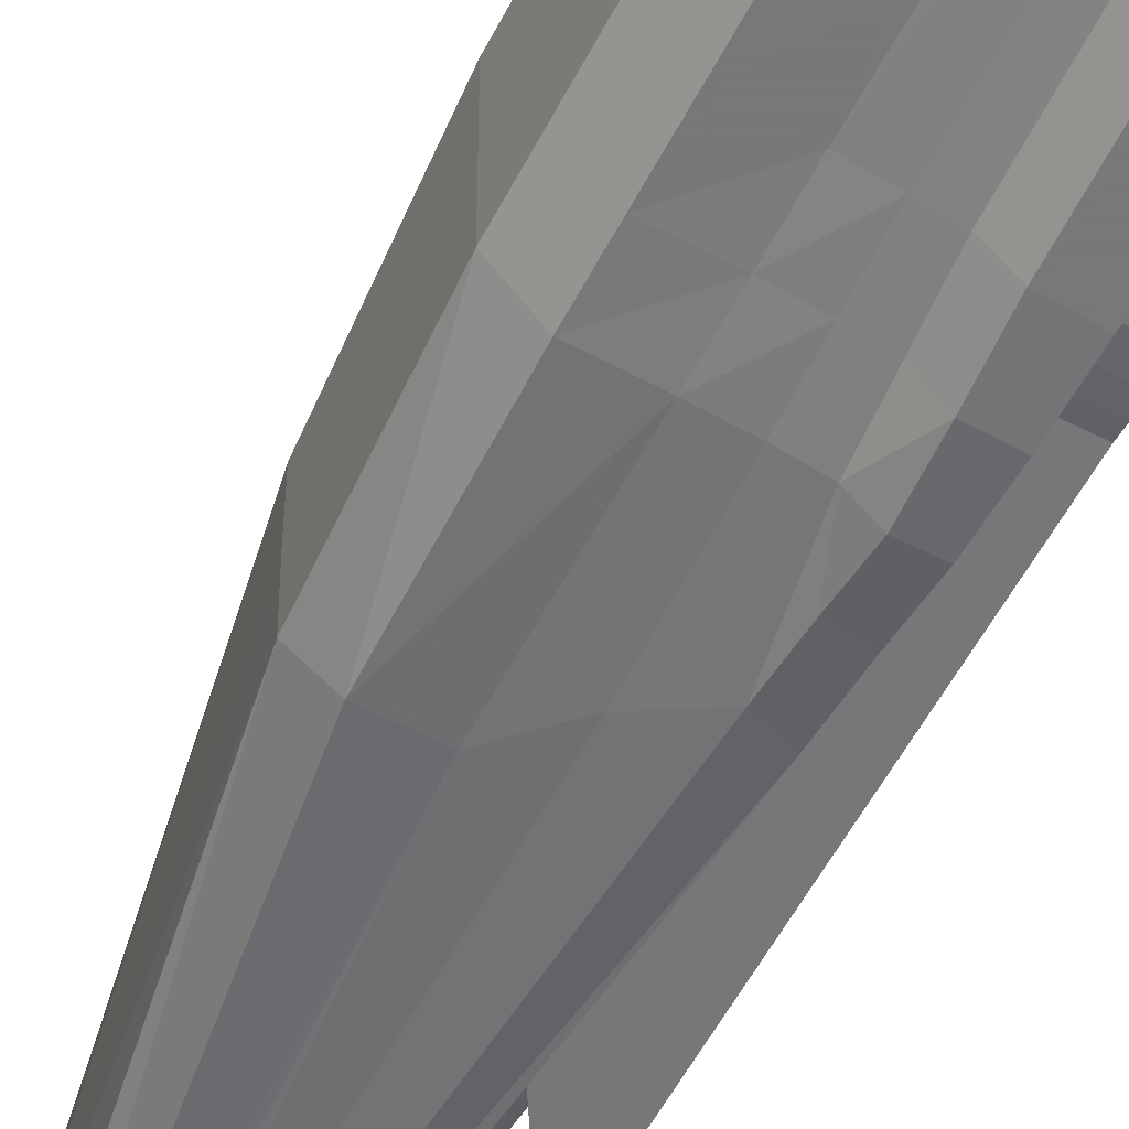
<metadata>
{"format":"obj","ext":"obj","renderer":"f3d","projection":"perspective","resolution":1024,"background":"white","views":[{"elev":-57.3,"azim":-28.1,"up":"+Z"}]}
</metadata>
<code>
v 0.1807 5.534 -0.3635
v 0.1831 5.533 -0.3246
v 0.144 5.533 -0.3774
v -0.2725 5.532 -0.07361
v -0.367 5.534 -0.1962
v -0.2712 5.534 -0.2936
v 0.03099 5.532 -0.07361
v -0.001583 5.533 -0.3309
v 0.0324 5.534 -0.381
v 0.1831 5.533 -0.2351
v 0.1446 5.532 -0.07361
v 0.1807 5.534 0.3634
v 0.144 5.533 0.3774
v 0.1831 5.533 0.3246
v -0.367 5.534 0.1961
v -0.2725 5.532 0.07361
v -0.2712 5.534 0.2936
v -0.001583 5.533 0.3309
v 0.03099 5.532 0.07361
v 0.0324 5.534 0.381
v 0.1831 5.533 0.2351
v 0.1446 5.532 0.07361
v 0.2995 6.215 -0.2169
v 0.2995 6.361 -0.2169
v 0.1847 6.215 -0.2169
v 0.1847 6.361 -0.2169
v 0.1847 6.215 -0.2108
v 0.1847 6.361 -0.2108
v 0.1847 6.361 0.2169
v 0.2995 6.361 0.2169
v 0.1847 6.215 0.2169
v 0.2995 6.215 0.2169
v 0.1847 6.361 0.2108
v 0.1847 6.215 0.2108
v 0.1818 5.533 -0.07362
v 0.1818 5.533 0.07362
v -0.3671 5.533 0.07361
v -0.3671 5.533 -0.07361
v -0.002839 5.532 -0.07361
v -0.1446 5.533 -0.3036
v -0.145 5.532 -0.07361
v -0.145 5.532 0.07361
v -0.1446 5.533 0.3036
v -0.002839 5.532 0.07361
v 0.2618 7.858 -0.154
v 0.2617 6.776 -0.155
v 0.09843 7.589 -0.1538
v 0.09844 6.776 -0.155
v 0.2617 6.746 -0.1572
v 0.09844 6.746 -0.1572
v 0.2617 6.706 -0.1648
v 0.09844 6.706 -0.1648
v 0.09844 5.814 -0.1699
v 0.2617 5.814 -0.1699
v 0.09848 5.754 -0.1656
v 0.2618 5.754 -0.1656
v 0.09853 5.703 -0.1511
v 0.2618 5.703 -0.1511
v 0.09857 5.562 -0.1353
v 0.2619 5.562 -0.1353
v 0.09857 5.562 -0.1725
v 0.2957 5.562 -0.1725
v 0.2619 5.562 0.1352
v 0.2957 5.562 0.1725
v 0.09857 5.562 0.1725
v 0.09857 5.562 0.1352
v 0.09853 5.703 -0.1928
v 0.2956 5.703 -0.1928
v 0.09848 5.754 -0.2079
v 0.2956 5.754 -0.2079
v 0.09844 5.814 -0.2138
v 0.2955 5.814 -0.2138
v 0.09844 6.653 -0.2099
v 0.2955 6.653 -0.2099
v 0.09844 6.706 -0.2045
v 0.2955 6.706 -0.2045
v 0.09844 6.746 -0.1998
v 0.2955 6.746 -0.1998
v 0.09844 6.776 -0.1947
v 0.2955 6.776 -0.1948
v 0.2911 7.906 -0.1917
v 0.2952 7.905 -0.1917
v 0.09843 7.589 -0.1917
v 0.2956 5.703 0.1928
v 0.2956 5.754 0.2079
v 0.2955 5.814 0.2138
v 0.2955 6.653 0.2099
v 0.2955 6.706 0.2045
v 0.2955 6.746 0.1998
v 0.2955 6.776 0.1948
v 0.2952 7.905 0.1917
v 0.2911 7.906 0.1917
v 0.2618 7.858 0.154
v 0.09844 7.589 0.1538
v 0.09844 7.589 0.1917
v 0.2617 6.776 0.155
v 0.09844 6.776 0.155
v 0.2617 6.746 0.1571
v 0.09844 6.746 0.1571
v 0.2617 6.706 0.1648
v 0.09844 6.706 0.1648
v 0.09844 5.814 0.1699
v 0.2617 5.814 0.1699
v 0.09848 5.754 0.1656
v 0.2618 5.754 0.1656
v 0.09853 5.703 0.1511
v 0.2618 5.703 0.1511
v 0.09853 5.703 0.1928
v 0.09848 5.754 0.2079
v 0.09844 5.814 0.2138
v 0.09844 6.653 0.2099
v 0.09844 6.706 0.2045
v 0.09844 6.746 0.1998
v 0.09844 6.776 0.1947
v 0.2929 6.361 0.2108
v 0.2929 6.361 -0.2108
v 0.2929 6.215 0.2108
v 0.2929 6.215 -0.2108
v 0.05778 8.887 -0.1246
v 0.06238 8.806 -0.1504
v 0.06539 8.808 -0.1311
v 0.09036 8.547 -0.1524
v 0.08885 8.548 -0.1804
v 0.1751 7.165 -0.2889
v 0.179 6.972 -0.163
v 0.1759 7.02 -0.3141
v 0.179 6.914 -0.1692
v 0.1766 6.882 -0.3461
v 0.179 6.855 -0.1755
v 0.1766 6.741 -0.3588
v 0.178 6.729 -0.1755
v 0.1769 6.603 -0.1755
v 0.1767 6.593 -0.3621
v 0.1767 5.53 -0.3621
v 0.1767 5.53 -2e-06
v 0.1769 6.603 -2e-06
v 0.05778 8.887 0.1246
v 0.06539 8.808 0.1311
v 0.06238 8.806 0.1504
v 0.09036 8.547 0.1524
v 0.08885 8.548 0.1804
v 0.1751 7.165 0.2889
v 0.179 6.972 0.1657
v 0.1759 7.02 0.3141
v 0.179 6.914 0.1706
v 0.1766 6.882 0.3461
v 0.179 6.855 0.1755
v 0.1766 6.741 0.3588
v 0.178 6.729 0.1755
v 0.1769 6.603 0.1755
v 0.1767 6.593 0.3621
v 0.1767 5.53 0.3621
v 0.2695 6.587 0.1502
v 0.2695 6.587 -2e-06
v 0.2695 6.587 -0.1502
v 0.2695 6.731 -0.1502
v 0.2695 6.876 -0.1502
v 0.2676 6.942 -0.1436
v 0.2657 7.009 -0.1369
v 0.1231 8.538 -0.1424
v 0.07652 8.812 -0.1285
v 0.05493 8.944 -0.0736
v 0.05493 8.96 -0.0323
v 0.07651 8.817 -2e-06
v 0.05493 8.964 -2e-06
v 0.05493 8.96 0.0323
v 0.07652 8.812 0.1285
v 0.05493 8.944 0.07359
v 0.1231 8.538 0.1424
v 0.2657 7.009 0.1396
v 0.2676 6.942 0.1449
v 0.2695 6.876 0.1502
v 0.2695 6.731 0.1502
v 0.2695 6.731 -2e-06
v 0.2695 6.876 -2e-06
v 0.2676 6.942 -2e-06
v 0.2657 7.009 -2e-06
v 0.123 8.535 -2e-06
v 0.02955 8.959 -2e-06
v 0.02955 8.955 0.0323
v 0.02955 8.94 0.07359
v 0.03239 8.883 0.1246
v 0.03699 8.802 0.1496
v 0.05602 8.56 0.1774
v 0.102 7.139 0.297
v 0.1048 7.007 0.318
v 0.1068 6.882 0.3462
v 0.09498 6.738 0.3588
v 0.08261 6.587 0.3621
v 0.04634 5.53 0.3621
v 0.02844 6.587 0.3063
v -0.008976 5.53 0.3063
v -0.06069 5.53 0.2925
v -0.03576 6.587 0.2925
v -0.1183 6.587 0.2787
v -0.1307 5.53 0.2787
v -0.2649 5.53 0.2787
v -0.2482 6.587 0.2787
v -0.3486 5.53 0.1826
v -0.3294 6.587 0.1826
v -0.3294 6.587 -2e-06
v -0.3486 5.53 -2e-06
v -0.3486 5.53 -0.1826
v -0.3294 6.587 -0.1826
v -0.2482 6.587 -0.2787
v -0.2649 5.53 -0.2787
v -0.1183 6.587 -0.2787
v -0.1307 5.53 -0.2787
v -0.06069 5.53 -0.2925
v -0.03576 6.587 -0.2925
v 0.02844 6.587 -0.3063
v -0.008976 5.53 -0.3063
v 0.04634 5.53 -0.3621
v 0.08261 6.587 -0.3621
v 0.09498 6.738 -0.3588
v 0.1068 6.882 -0.3462
v 0.1048 7.007 -0.318
v 0.102 7.139 -0.297
v 0.05602 8.56 -0.1774
v 0.03699 8.802 -0.1496
v 0.03239 8.883 -0.1246
v 0.02955 8.94 -0.0736
v 0.02955 8.955 -0.0323
v 0.02221 8.948 -2e-06
v 0.02221 8.944 0.0323
v 0.02221 8.928 0.0736
v 0.02221 8.871 0.1246
v 0.02789 8.79 0.1496
v 0.008979 8.816 0.1262
v -0.003712 8.834 -2e-06
v 0.02221 8.944 -0.03231
v 0.02221 8.928 -0.0736
v 0.02221 8.871 -0.1246
v 0.02789 8.79 -0.1496
v 0.008979 8.816 -0.1262
v -0.05671 8.601 -2e-06
v -0.04405 8.596 0.1324
v -0.01312 8.585 0.1676
v 0.01282 8.576 0.1693
v 0.03429 8.568 0.1734
v -0.004582 7.218 0.2747
v -0.02138 6.876 0.2925
v 0.05378 6.876 0.3063
v 0.04111 6.731 0.3063
v -0.02857 6.731 0.2925
v -0.1149 6.876 0.2787
v -0.1025 7.332 0.2595
v -0.2237 7.331 0.2595
v -0.2437 6.876 0.2787
v -0.1166 6.731 0.2787
v -0.246 6.731 0.2787
v -0.3241 6.876 0.1826
v -0.2853 7.36 0.1596
v -0.2861 7.36 -2e-06
v -0.3241 6.876 -2e-06
v -0.3267 6.731 -2e-06
v -0.3267 6.731 0.1826
v -0.3267 6.731 -0.1826
v -0.246 6.731 -0.2787
v -0.1166 6.731 -0.2814
v -0.02857 6.731 -0.2925
v 0.04111 6.731 -0.3063
v 0.05378 6.876 -0.3063
v -0.02138 6.876 -0.2925
v -0.1149 6.876 -0.2842
v -0.2437 6.876 -0.2787
v -0.3241 6.876 -0.1826
v -0.2853 7.36 -0.1596
v -0.04405 8.596 -0.1324
v -0.01312 8.585 -0.1677
v -0.2237 7.331 -0.2595
v -0.1025 7.332 -0.2595
v 0.01282 8.576 -0.1693
v 0.03429 8.568 -0.1734
v -0.004582 7.218 -0.2747
f 1 2 3
f 4 5 6
f 7 8 9
f 10 3 2
f 3 10 11
f 12 13 14
f 15 16 17
f 18 19 20
f 21 13 22
f 13 21 14
f 20 19 13
f 13 19 22
f 23 24 25
f 25 24 26
f 25 26 27
f 27 26 28
f 29 30 31
f 31 30 32
f 30 24 32
f 32 24 23
f 33 29 34
f 34 29 31
f 10 35 11
f 11 35 22
f 35 36 22
f 22 36 21
f 15 37 16
f 16 37 4
f 37 38 4
f 5 4 38
f 11 7 3
f 3 7 9
f 7 39 8
f 8 39 40
f 39 41 40
f 40 41 6
f 6 41 4
f 16 42 17
f 17 42 43
f 42 44 43
f 43 44 18
f 18 44 19
f 39 19 44
f 39 7 19
f 7 11 19
f 19 11 22
f 39 44 41
f 44 42 41
f 42 16 41
f 41 16 4
f 45 46 47
f 47 46 48
f 46 49 48
f 48 49 50
f 49 51 50
f 50 51 52
f 52 51 53
f 51 54 53
f 53 54 55
f 54 56 55
f 55 56 57
f 56 58 57
f 57 58 59
f 59 58 60
f 59 60 61
f 61 60 62
f 60 63 62
f 62 63 64
f 64 63 65
f 65 63 66
f 61 62 67
f 62 68 67
f 67 68 69
f 68 70 69
f 69 70 71
f 70 72 71
f 71 72 73
f 72 74 73
f 73 74 75
f 74 76 75
f 75 76 77
f 76 78 77
f 77 78 79
f 78 80 79
f 80 81 79
f 80 82 81
f 79 81 83
f 62 64 68
f 64 84 68
f 68 84 70
f 84 85 70
f 85 86 70
f 70 86 72
f 72 86 74
f 86 87 74
f 74 87 76
f 87 88 76
f 88 89 76
f 76 89 78
f 89 90 78
f 78 90 80
f 80 90 82
f 90 91 82
f 82 91 81
f 91 92 81
f 45 81 92
f 47 81 45
f 81 47 83
f 45 92 93
f 93 92 94
f 94 92 95
f 93 94 96
f 94 97 96
f 96 97 98
f 97 99 98
f 98 99 100
f 99 101 100
f 101 102 100
f 100 102 103
f 102 104 103
f 103 104 105
f 104 106 105
f 105 106 107
f 106 66 107
f 107 66 63
f 65 108 64
f 64 108 84
f 108 109 84
f 84 109 85
f 109 110 85
f 85 110 86
f 86 110 87
f 110 111 87
f 111 112 87
f 87 112 88
f 112 113 88
f 88 113 89
f 113 114 89
f 89 114 90
f 90 114 92
f 90 92 91
f 114 95 92
f 29 33 30
f 33 115 30
f 30 115 24
f 115 116 24
f 116 28 24
f 24 28 26
f 34 31 117
f 31 32 117
f 117 32 118
f 32 23 118
f 23 25 118
f 118 25 27
f 119 120 121
f 121 120 122
f 120 123 122
f 123 124 122
f 122 124 125
f 124 126 125
f 125 126 127
f 126 128 127
f 127 128 129
f 128 130 129
f 129 130 131
f 131 130 132
f 130 133 132
f 133 134 132
f 134 135 132
f 132 135 136
f 137 138 139
f 138 140 139
f 139 140 141
f 141 140 142
f 140 143 142
f 142 143 144
f 143 145 144
f 144 145 146
f 145 147 146
f 146 147 148
f 147 149 148
f 149 150 148
f 148 150 151
f 151 150 152
f 152 150 135
f 135 150 136
f 63 60 107
f 60 58 107
f 58 56 107
f 107 56 105
f 56 54 105
f 105 54 103
f 54 51 103
f 103 51 100
f 51 49 100
f 100 49 98
f 49 46 98
f 98 46 96
f 96 46 93
f 93 46 45
f 150 153 136
f 153 154 136
f 154 155 136
f 136 155 132
f 132 155 156
f 132 156 131
f 131 156 129
f 129 156 157
f 129 157 127
f 127 157 158
f 127 158 125
f 125 158 159
f 125 159 122
f 122 159 160
f 122 160 161
f 122 161 121
f 121 161 119
f 119 161 162
f 162 161 163
f 163 161 164
f 163 164 165
f 165 164 166
f 166 164 167
f 166 167 168
f 168 167 137
f 137 167 138
f 138 167 140
f 140 167 169
f 140 169 170
f 140 170 143
f 143 170 171
f 143 171 145
f 145 171 172
f 145 172 147
f 147 172 173
f 147 173 149
f 149 173 150
f 150 173 153
f 153 173 154
f 154 173 174
f 154 174 156
f 154 156 155
f 156 174 157
f 157 174 175
f 174 173 175
f 173 172 175
f 172 171 175
f 171 176 175
f 171 170 176
f 170 177 176
f 176 177 159
f 176 159 158
f 176 158 175
f 175 158 157
f 159 177 178
f 177 170 178
f 170 169 178
f 169 167 178
f 167 164 178
f 164 161 178
f 161 160 178
f 159 178 160
f 165 179 163
f 165 166 179
f 166 180 179
f 166 168 180
f 168 181 180
f 168 137 181
f 137 182 181
f 137 139 182
f 139 183 182
f 139 184 183
f 139 141 184
f 141 142 184
f 142 185 184
f 142 144 185
f 144 186 185
f 144 146 186
f 146 187 186
f 146 148 187
f 148 188 187
f 148 151 188
f 151 189 188
f 151 152 189
f 152 190 189
f 190 191 189
f 190 192 191
f 192 193 191
f 193 194 191
f 193 195 194
f 193 196 195
f 196 197 195
f 197 198 195
f 197 199 198
f 199 200 198
f 199 201 200
f 199 202 201
f 202 203 201
f 203 204 201
f 203 205 204
f 203 206 205
f 206 207 205
f 206 208 207
f 208 209 207
f 209 210 207
f 209 211 210
f 209 212 211
f 212 213 211
f 213 214 211
f 213 134 214
f 134 133 214
f 133 215 214
f 133 130 215
f 130 216 215
f 130 128 216
f 128 217 216
f 128 126 217
f 126 218 217
f 126 124 218
f 124 219 218
f 124 123 219
f 123 120 219
f 120 220 219
f 120 221 220
f 120 119 221
f 119 222 221
f 119 162 222
f 162 223 222
f 162 163 223
f 163 179 223
f 179 224 223
f 179 180 224
f 180 225 224
f 180 181 225
f 181 226 225
f 181 182 226
f 182 227 226
f 182 183 227
f 227 183 228
f 227 228 229
f 227 229 226
f 226 229 225
f 225 229 230
f 225 230 224
f 224 230 231
f 224 231 223
f 223 231 222
f 222 231 232
f 222 232 221
f 221 232 233
f 221 233 220
f 233 234 220
f 233 235 234
f 233 232 235
f 232 231 235
f 231 230 235
f 230 236 235
f 230 229 236
f 229 237 236
f 229 228 237
f 237 228 238
f 228 239 238
f 228 183 239
f 183 240 239
f 183 184 240
f 184 241 240
f 184 185 241
f 185 242 241
f 185 243 242
f 185 186 243
f 186 187 243
f 187 188 243
f 243 188 244
f 243 244 242
f 188 189 244
f 189 191 244
f 191 245 244
f 244 245 242
f 242 245 246
f 242 246 241
f 241 246 247
f 241 247 240
f 240 247 239
f 239 247 238
f 247 248 238
f 247 246 248
f 246 249 248
f 246 250 249
f 246 245 250
f 245 194 250
f 245 191 194
f 250 194 195
f 195 251 250
f 250 251 249
f 249 251 252
f 249 252 248
f 248 252 253
f 248 253 238
f 238 253 237
f 237 253 236
f 253 254 236
f 253 255 254
f 253 252 255
f 252 256 255
f 252 257 256
f 252 251 257
f 251 198 257
f 251 195 198
f 257 198 200
f 200 201 257
f 257 201 256
f 201 204 256
f 204 258 256
f 204 205 258
f 205 259 258
f 205 207 259
f 207 260 259
f 207 210 260
f 210 261 260
f 210 211 261
f 211 262 261
f 211 214 262
f 214 215 262
f 215 263 262
f 215 216 263
f 216 217 263
f 217 218 263
f 263 218 264
f 263 264 262
f 262 264 261
f 261 264 265
f 261 265 260
f 260 265 266
f 260 266 259
f 259 266 267
f 259 267 258
f 258 267 256
f 256 267 255
f 255 267 268
f 255 268 254
f 254 268 236
f 236 268 269
f 236 269 235
f 235 269 234
f 269 270 234
f 269 268 270
f 268 271 270
f 268 267 271
f 267 266 271
f 266 265 271
f 271 265 272
f 271 272 270
f 270 272 273
f 270 273 234
f 234 273 220
f 273 274 220
f 273 272 274
f 272 275 274
f 272 265 275
f 265 264 275
f 264 218 275
f 218 219 275
f 275 219 274
f 220 274 219
f 3 2 1
f 6 5 4
f 9 8 7
f 2 3 10
f 11 10 3
f 14 13 12
f 17 16 15
f 20 19 18
f 22 13 21
f 14 21 13
f 13 19 20
f 22 19 13
f 25 24 23
f 26 24 25
f 27 26 25
f 28 26 27
f 31 30 29
f 32 30 31
f 32 24 30
f 23 24 32
f 34 29 33
f 31 29 34
f 11 35 10
f 22 35 11
f 22 36 35
f 21 36 22
f 16 37 15
f 4 37 16
f 4 38 37
f 38 4 5
f 3 7 11
f 9 7 3
f 8 39 7
f 40 39 8
f 40 41 39
f 6 41 40
f 4 41 6
f 17 42 16
f 43 42 17
f 43 44 42
f 18 44 43
f 19 44 18
f 44 19 39
f 19 7 39
f 19 11 7
f 22 11 19
f 41 44 39
f 41 42 44
f 41 16 42
f 4 16 41
f 47 46 45
f 48 46 47
f 48 49 46
f 50 49 48
f 50 51 49
f 52 51 50
f 53 51 52
f 53 54 51
f 55 54 53
f 55 56 54
f 57 56 55
f 57 58 56
f 59 58 57
f 60 58 59
f 61 60 59
f 62 60 61
f 62 63 60
f 64 63 62
f 65 63 64
f 66 63 65
f 67 62 61
f 67 68 62
f 69 68 67
f 69 70 68
f 71 70 69
f 71 72 70
f 73 72 71
f 73 74 72
f 75 74 73
f 75 76 74
f 77 76 75
f 77 78 76
f 79 78 77
f 79 80 78
f 79 81 80
f 81 82 80
f 83 81 79
f 68 64 62
f 68 84 64
f 70 84 68
f 70 85 84
f 70 86 85
f 72 86 70
f 74 86 72
f 74 87 86
f 76 87 74
f 76 88 87
f 76 89 88
f 78 89 76
f 78 90 89
f 80 90 78
f 82 90 80
f 82 91 90
f 81 91 82
f 81 92 91
f 92 81 45
f 45 81 47
f 83 47 81
f 93 92 45
f 94 92 93
f 95 92 94
f 96 94 93
f 96 97 94
f 98 97 96
f 98 99 97
f 100 99 98
f 100 101 99
f 100 102 101
f 103 102 100
f 103 104 102
f 105 104 103
f 105 106 104
f 107 106 105
f 107 66 106
f 63 66 107
f 64 108 65
f 84 108 64
f 84 109 108
f 85 109 84
f 85 110 109
f 86 110 85
f 87 110 86
f 87 111 110
f 87 112 111
f 88 112 87
f 88 113 112
f 89 113 88
f 89 114 113
f 90 114 89
f 92 114 90
f 91 92 90
f 92 95 114
f 30 33 29
f 30 115 33
f 24 115 30
f 24 116 115
f 24 28 116
f 26 28 24
f 117 31 34
f 117 32 31
f 118 32 117
f 118 23 32
f 118 25 23
f 27 25 118
f 121 120 119
f 122 120 121
f 122 123 120
f 122 124 123
f 125 124 122
f 125 126 124
f 127 126 125
f 127 128 126
f 129 128 127
f 129 130 128
f 131 130 129
f 132 130 131
f 132 133 130
f 132 134 133
f 132 135 134
f 136 135 132
f 139 138 137
f 139 140 138
f 141 140 139
f 142 140 141
f 142 143 140
f 144 143 142
f 144 145 143
f 146 145 144
f 146 147 145
f 148 147 146
f 148 149 147
f 148 150 149
f 151 150 148
f 152 150 151
f 135 150 152
f 136 150 135
f 107 60 63
f 107 58 60
f 107 56 58
f 105 56 107
f 105 54 56
f 103 54 105
f 103 51 54
f 100 51 103
f 100 49 51
f 98 49 100
f 98 46 49
f 96 46 98
f 93 46 96
f 45 46 93
f 136 153 150
f 136 154 153
f 136 155 154
f 132 155 136
f 156 155 132
f 131 156 132
f 129 156 131
f 157 156 129
f 127 157 129
f 158 157 127
f 125 158 127
f 159 158 125
f 122 159 125
f 160 159 122
f 161 160 122
f 121 161 122
f 119 161 121
f 162 161 119
f 163 161 162
f 164 161 163
f 165 164 163
f 166 164 165
f 167 164 166
f 168 167 166
f 137 167 168
f 138 167 137
f 140 167 138
f 169 167 140
f 170 169 140
f 143 170 140
f 171 170 143
f 145 171 143
f 172 171 145
f 147 172 145
f 173 172 147
f 149 173 147
f 150 173 149
f 153 173 150
f 154 173 153
f 174 173 154
f 156 174 154
f 155 156 154
f 157 174 156
f 175 174 157
f 175 173 174
f 175 172 173
f 175 171 172
f 175 176 171
f 176 170 171
f 176 177 170
f 159 177 176
f 158 159 176
f 175 158 176
f 157 158 175
f 178 177 159
f 178 170 177
f 178 169 170
f 178 167 169
f 178 164 167
f 178 161 164
f 178 160 161
f 160 178 159
f 163 179 165
f 179 166 165
f 179 180 166
f 180 168 166
f 180 181 168
f 181 137 168
f 181 182 137
f 182 139 137
f 182 183 139
f 183 184 139
f 184 141 139
f 184 142 141
f 184 185 142
f 185 144 142
f 185 186 144
f 186 146 144
f 186 187 146
f 187 148 146
f 187 188 148
f 188 151 148
f 188 189 151
f 189 152 151
f 189 190 152
f 189 191 190
f 191 192 190
f 191 193 192
f 191 194 193
f 194 195 193
f 195 196 193
f 195 197 196
f 195 198 197
f 198 199 197
f 198 200 199
f 200 201 199
f 201 202 199
f 201 203 202
f 201 204 203
f 204 205 203
f 205 206 203
f 205 207 206
f 207 208 206
f 207 209 208
f 207 210 209
f 210 211 209
f 211 212 209
f 211 213 212
f 211 214 213
f 214 134 213
f 214 133 134
f 214 215 133
f 215 130 133
f 215 216 130
f 216 128 130
f 216 217 128
f 217 126 128
f 217 218 126
f 218 124 126
f 218 219 124
f 219 123 124
f 219 120 123
f 219 220 120
f 220 221 120
f 221 119 120
f 221 222 119
f 222 162 119
f 222 223 162
f 223 163 162
f 223 179 163
f 223 224 179
f 224 180 179
f 224 225 180
f 225 181 180
f 225 226 181
f 226 182 181
f 226 227 182
f 227 183 182
f 228 183 227
f 229 228 227
f 226 229 227
f 225 229 226
f 230 229 225
f 224 230 225
f 231 230 224
f 223 231 224
f 222 231 223
f 232 231 222
f 221 232 222
f 233 232 221
f 220 233 221
f 220 234 233
f 234 235 233
f 235 232 233
f 235 231 232
f 235 230 231
f 235 236 230
f 236 229 230
f 236 237 229
f 237 228 229
f 238 228 237
f 238 239 228
f 239 183 228
f 239 240 183
f 240 184 183
f 240 241 184
f 241 185 184
f 241 242 185
f 242 243 185
f 243 186 185
f 243 187 186
f 243 188 187
f 244 188 243
f 242 244 243
f 244 189 188
f 244 191 189
f 244 245 191
f 242 245 244
f 246 245 242
f 241 246 242
f 247 246 241
f 240 247 241
f 239 247 240
f 238 247 239
f 238 248 247
f 248 246 247
f 248 249 246
f 249 250 246
f 250 245 246
f 250 194 245
f 194 191 245
f 195 194 250
f 250 251 195
f 249 251 250
f 252 251 249
f 248 252 249
f 253 252 248
f 238 253 248
f 237 253 238
f 236 253 237
f 236 254 253
f 254 255 253
f 255 252 253
f 255 256 252
f 256 257 252
f 257 251 252
f 257 198 251
f 198 195 251
f 200 198 257
f 257 201 200
f 256 201 257
f 256 204 201
f 256 258 204
f 258 205 204
f 258 259 205
f 259 207 205
f 259 260 207
f 260 210 207
f 260 261 210
f 261 211 210
f 261 262 211
f 262 214 211
f 262 215 214
f 262 263 215
f 263 216 215
f 263 217 216
f 263 218 217
f 264 218 263
f 262 264 263
f 261 264 262
f 265 264 261
f 260 265 261
f 266 265 260
f 259 266 260
f 267 266 259
f 258 267 259
f 256 267 258
f 255 267 256
f 268 267 255
f 254 268 255
f 236 268 254
f 269 268 236
f 235 269 236
f 234 269 235
f 234 270 269
f 270 268 269
f 270 271 268
f 271 267 268
f 271 266 267
f 271 265 266
f 272 265 271
f 270 272 271
f 273 272 270
f 234 273 270
f 220 273 234
f 220 274 273
f 274 272 273
f 274 275 272
f 275 265 272
f 275 264 265
f 275 218 264
f 275 219 218
f 274 219 275
f 219 274 220
f 3 2 1
f 6 5 4
f 9 8 7
f 2 3 10
f 11 10 3
f 14 13 12
f 17 16 15
f 20 19 18
f 22 13 21
f 14 21 13
f 13 19 20
f 22 19 13
f 11 35 10
f 22 35 11
f 22 36 35
f 21 36 22
f 16 37 15
f 4 37 16
f 4 38 37
f 38 4 5
f 3 7 11
f 9 7 3
f 8 39 7
f 40 39 8
f 40 41 39
f 6 41 40
f 4 41 6
f 17 42 16
f 43 42 17
f 43 44 42
f 18 44 43
f 19 44 18
f 44 19 39
f 19 7 39
f 19 11 7
f 22 11 19
f 41 44 39
f 41 42 44
f 41 16 42
f 4 16 41

</code>
